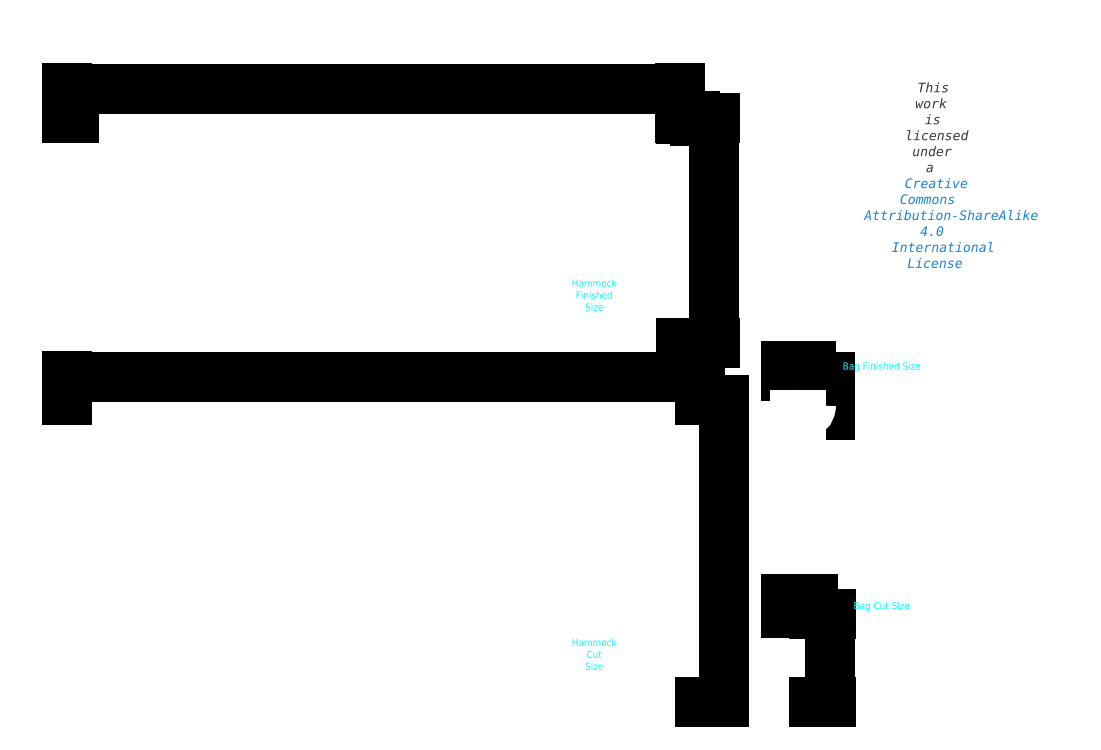
<metadata>
{"format":"dxf","ext":"dxf","renderer":"ezdxf+matplotlib","layout":"modelspace","background":"white","min_lineweight":24,"dpi":150}
</metadata>
<code>
0
SECTION
2
ENTITIES
0
LINE
8
CutSize
10
132
20
0
30
0
11
132
21
63
31
0
0
LINE
8
CutSize
10
132
20
63
30
0
11
0
21
63
31
0
0
LINE
8
CutSize
10
0
20
0
30
0
11
132
21
0
31
0
0
LINE
8
CutSize
10
0
20
63
30
0
11
0
21
0
31
0
0
LINE
8
FinishedHammock
10
0
20
122
30
0
11
1.5
21
122
31
0
0
LINE
8
FinishedHammock
10
0
20
122
30
0
11
0
21
121.8
31
0
0
LINE
8
FinishedHammock
10
0
20
75
30
0
11
1.5
21
75
31
0
0
LINE
8
FinishedHammock
10
128
20
75
30
0
11
128
21
75.25
31
0
0
LINE
8
FinishedHammock
10
128
20
75.25
30
0
11
128
21
121.8
31
0
0
LINE
8
FinishedHammock
10
1.07e-14
20
75.25
30
0
11
0
21
75
31
0
0
LINE
8
FinishedHammock
10
128
20
75.25
30
0
11
126.5
21
75.25
31
0
0
LINE
8
FinishedHammock
10
0
20
121.8
30
0
11
1.07e-14
21
75.25
31
0
0
LINE
8
FinishedHammock
10
128
20
121.8
30
0
11
128
21
122
31
0
0
LINE
8
FinishedHammock
10
0
20
121.8
30
0
11
1.5
21
121.8
31
0
0
LINE
8
FinishedHammock
10
126.5
20
122
30
0
11
128
21
122
31
0
0
LINE
8
FinishedHammock
10
126.5
20
75
30
0
11
128
21
75
31
0
0
LINE
8
FinishedHammock
10
126.5
20
122
30
0
11
126.5
21
121.8
31
0
0
LINE
8
FinishedHammock
10
126.5
20
75.25
30
0
11
1.5
21
75.25
31
0
0
LINE
8
FinishedHammock
10
126.5
20
121.8
30
0
11
128
21
121.8
31
0
0
LINE
8
FinishedHammock
10
126.5
20
75.25
30
0
11
126.5
21
75
31
0
0
LINE
8
FinishedHammock
10
126.5
20
121.8
30
0
11
126.5
21
75.25
31
0
0
LINE
8
FinishedHammock
10
1.5
20
75
30
0
11
126.5
21
75
31
0
0
LINE
8
FinishedHammock
10
1.5
20
122
30
0
11
126.5
21
122
31
0
0
LINE
8
FinishedHammock
10
1.5
20
75
30
0
11
1.5
21
75.25
31
0
0
LINE
8
FinishedHammock
10
1.5
20
121.8
30
0
11
126.5
21
121.8
31
0
0
LINE
8
FinishedHammock
10
1.5
20
75.25
30
0
11
1.07e-14
21
75.25
31
0
0
LINE
8
FinishedHammock
10
1.5
20
121.8
30
0
11
1.5
21
122
31
0
0
LINE
8
FinishedHammock
10
1.5
20
75.25
30
0
11
1.5
21
121.8
31
0
0
DIMENSION
8
Dimensions
280
     0
2
*D3
10
1.5
20
124.5
30
0
11
0.75
21
125.3
31
0
70
    32
71
     5
42
1.5
73
     0
74
     0
75
     0
3
QCADDimStyle
13
0
23
122
33
0
14
1.5
24
122
34
0
0
MTEXT
8
0
10
180
20
120
30
0
40
0.06843
41
0
46
0
71
     5
72
     1
1
\H3;Hummingbird Hammocks\PUltralight Long Plus Hammock V1
7
textstyle25
73
     1
44
1
0
MTEXT
8
0
10
180
20
110
30
0
40
0.06843
41
0
46
0
71
     5
72
     1
1
\fHelvetica Neue,Helvetica,Arial,sans-serif|b0|i0|c0|p0;\c3618615;\H1.999;This work is licensed under a \P\c13730329;Creative Commons Attribution-ShareAlike 4 International License
7
textstyle26
73
     1
44
1
0
LINE
8
BagCutSize
10
155.8
20
18.5
30
0
11
155.8
21
0
31
0
0
LINE
8
BagCutSize
10
150
20
18.5
30
0
11
155.8
21
18.5
31
0
0
LINE
8
BagCutSize
10
150
20
18.5
30
0
11
150
21
0
31
0
0
LINE
8
BagCutSize
10
150
20
0
30
0
11
155.8
21
0
31
0
0
LINE
8
FinishedBag
10
155.2
20
68
30
0
11
150
21
68
31
0
0
LINE
8
FinishedBag
10
155.3
20
66
30
0
11
155.2
21
68
31
0
0
LINE
8
FinishedBag
10
150
20
68
30
0
11
150
21
66
31
0
0
LINE
8
FinishedBag
10
150
20
67
30
0
11
155.3
21
67
31
0
0
LINE
8
FinishedBag
10
150
20
66
30
0
11
150
21
62
31
0
0
LINE
8
FinishedBag
10
155.3
20
62
30
0
11
155.3
21
66
31
0
0
DIMENSION
8
Dimensions
280
     0
2
*D4
10
155.2
20
70
30
0
11
152.6
21
70.59
31
0
70
    32
71
     5
42
5.25
73
     0
74
     0
75
     0
3
QCADDimStyle
13
150
23
68
33
0
14
155.2
24
68
34
0
0
DIMENSION
8
Dimensions
280
     0
2
*D5
10
155.8
20
21.41
30
0
11
152.9
21
22
31
0
70
    32
71
     5
42
5.748
73
     0
74
     0
75
     0
3
QCADDimStyle
13
150
23
18.5
33
0
14
155.8
24
18.5
34
0
0
DIMENSION
8
Dimensions
280
     0
2
*D6
10
159.2
20
18.5
30
0
11
158.7
21
9.25
31
0
70
    32
71
     5
42
18.5
73
     0
74
     0
75
     0
3
QCADDimStyle
13
155.8
23
0
33
0
14
155.8
24
18.5
34
0
50
90
0
DIMENSION
8
Dimensions
280
     0
2
*D7
10
159
20
60
30
0
11
158.4
21
64
31
0
70
    32
71
     5
42
8
73
     0
74
     0
75
     0
3
QCADDimStyle
13
155.2
23
68
33
0
14
154
24
60
34
0
50
90
0
DIMENSION
8
Dimensions
280
     0
2
*D8
10
128
20
128
30
0
11
64
21
128.6
31
0
70
    32
71
     5
42
128
73
     0
74
     0
75
     0
3
QCADDimStyle
13
0
23
122
33
0
14
128
24
122
34
0
0
DIMENSION
8
Dimensions
280
     0
2
*D9
10
132
20
68
30
0
11
66
21
68.59
31
0
70
    32
71
     5
42
132
73
     0
74
     0
75
     0
3
QCADDimStyle
13
0
23
63
33
0
14
132
24
63
34
0
0
DIMENSION
8
Dimensions
280
     0
2
*D10
10
131
20
121.8
30
0
11
131.8
21
121.9
31
0
70
    32
71
     5
42
0.25
73
     0
74
     0
75
     0
3
QCADDimStyle
13
128
23
122
33
0
14
128
24
121.8
34
0
50
90
0
DIMENSION
8
Dimensions
280
     0
2
*D11
10
135
20
75
30
0
11
134.4
21
98.5
31
0
70
    32
71
     5
42
47
73
     0
74
     0
75
     0
3
QCADDimStyle
13
128
23
122
33
0
14
128
24
75
34
0
50
90
0
DIMENSION
8
Dimensions
280
     0
2
*D12
10
137
20
-3e-16
30
0
11
136.4
21
31.5
31
0
70
    32
71
     5
42
63
73
     0
74
     0
75
     0
3
QCADDimStyle
13
132
23
63
33
0
14
132
24
0
34
0
50
90
0
ARC
8
0
10
152
20
62
30
0
40
2
50
180
51
270
0
ARC
8
0
10
153.3
20
62
30
0
40
2
50
270
51
0
0
LINE
8
0
10
152
20
60
30
0
11
153.3
21
60
31
0
0
MTEXT
8
Labels
10
110
20
10
30
0
40
0.06843
41
0
46
0
71
     5
72
     1
1
\H1.501;Hammock Cut Size
7
textstyle27
73
     1
44
1
0
MTEXT
8
Labels
10
110
20
85
30
0
40
0.06843
41
0
46
0
71
     5
72
     1
1
\H1.501;Hammock Finished Size
7
textstyle28
73
     1
44
1
0
MTEXT
8
Labels
10
170
20
70
30
0
40
1.5
41
0
46
0
71
     5
72
     1
1
Bag Finished Size
7
textstyle29
73
     1
44
1
0
MTEXT
8
Labels
10
170
20
20
30
0
40
1.5
41
0
46
0
71
     5
72
     1
1
Bag Cut Size
7
textstyle30
73
     1
44
1
0
ENDSEC
0
EOF

</code>
